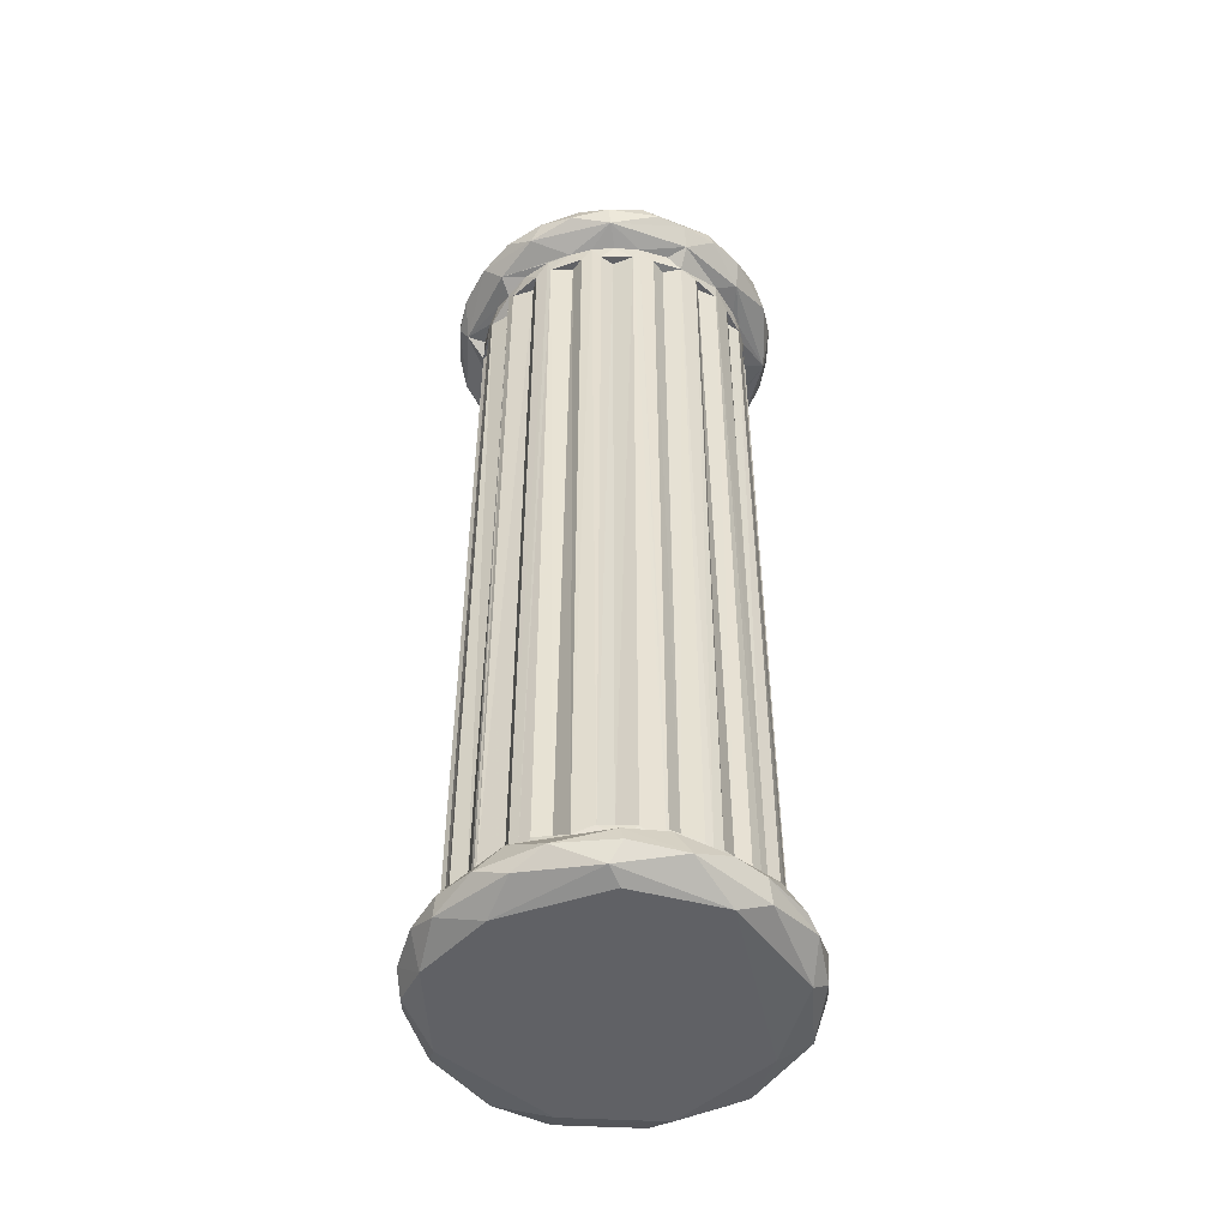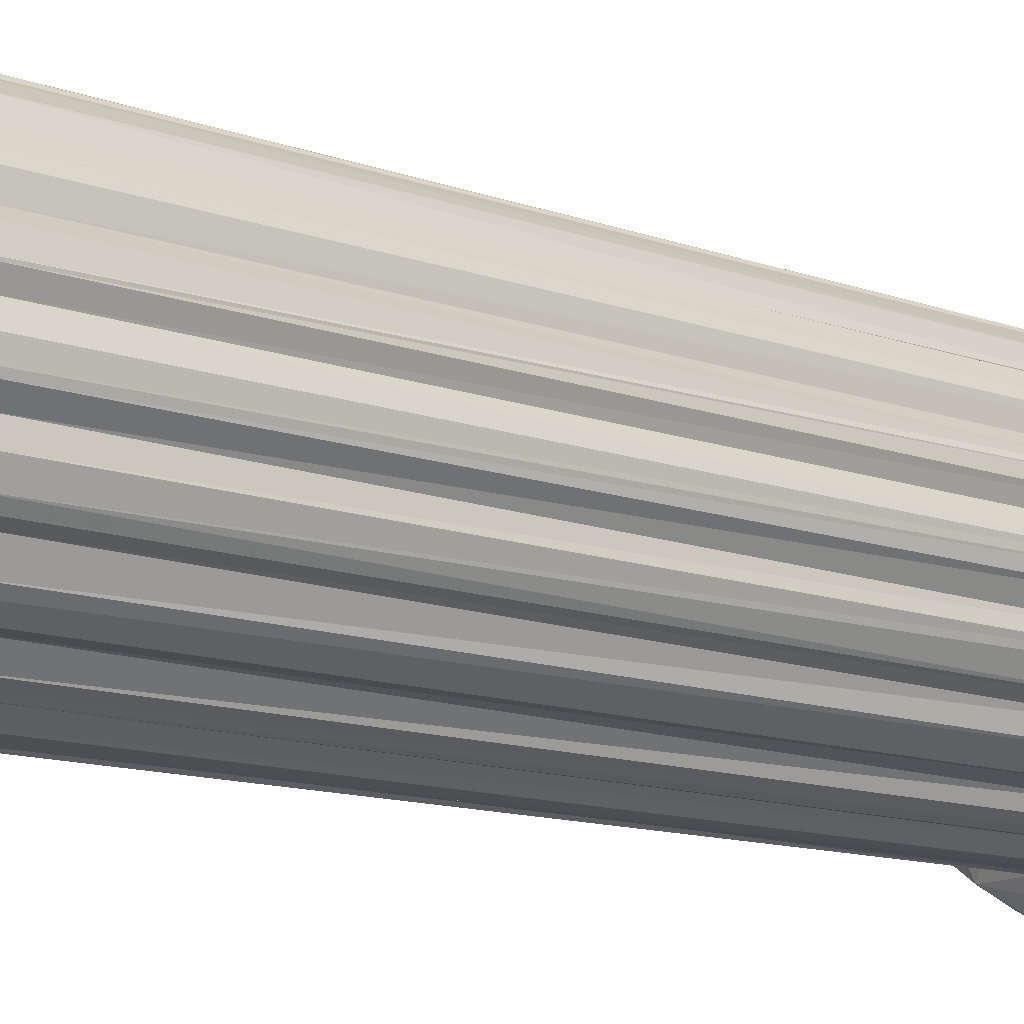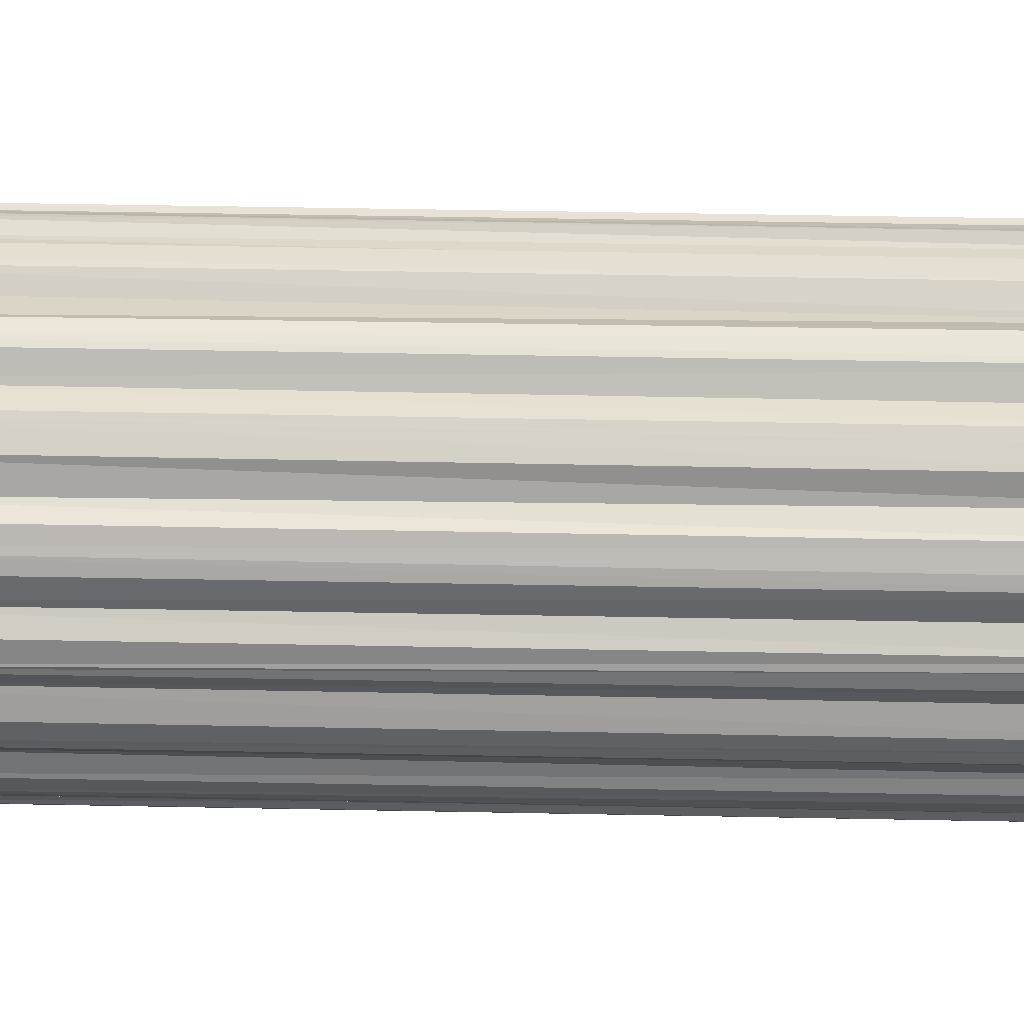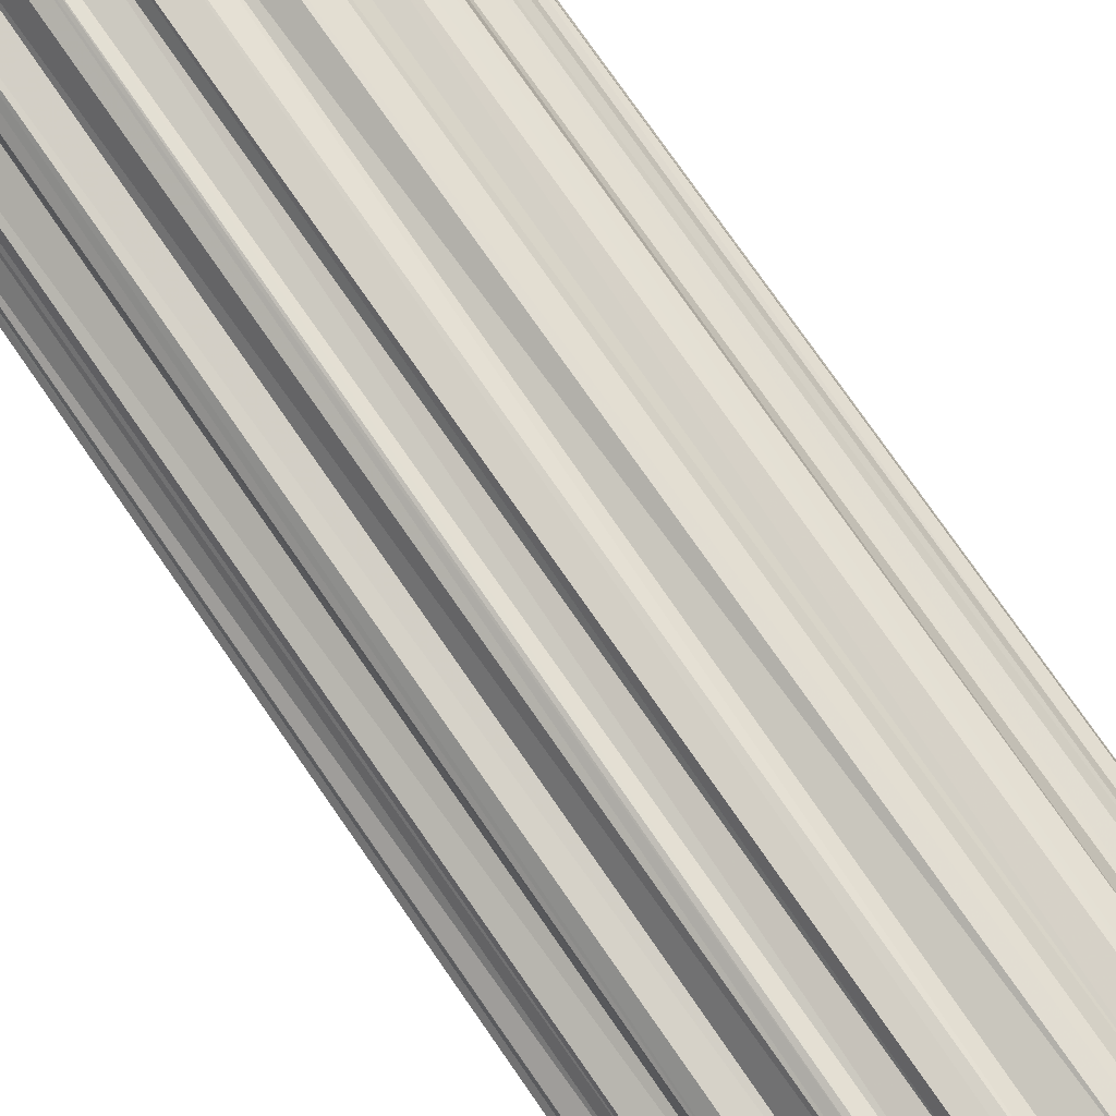
<metadata>
{"format":"obj","ext":"obj","renderer":"f3d","projection":"perspective","resolution":1024,"background":"white","views":[{"elev":-49.4,"azim":131.7,"up":"+Y"},{"elev":-11.1,"azim":-133.5,"up":"+Z"},{"elev":42.1,"azim":-88.6,"up":"+Z"},{"elev":76.0,"azim":145.3,"up":"+Z"}]}
</metadata>
<code>
v -0.01459 2.17 -0.7499
v -0.09999 2.283 -0.8377
v -0.01284 -2.17 -0.7519
v -0.01396 2.257 -0.7565
v 0.287 2.279 -0.7962
v -0.07704 -2.251 -0.7477
v 0.04973 -2.17 -0.7099
v 0.08454 2.17 -0.705
v 0.239 2.193 -0.7133
v -0.1272 -2.17 -0.7406
v -0.1216 2.17 -0.7398
v -0.03737 2.385 -0.9054
v 0.1596 2.378 -0.8895
v 0.1419 2.17 -0.7384
v -0.2065 2.257 -0.7214
v 0.1504 -2.17 -0.7347
v 0.2035 -2.252 -0.7239
v -0.2733 2.17 -0.7017
v -0.2038 2.17 -0.6852
v 0.3164 2.257 -0.6817
v -0.1827 -2.17 -0.6856
v -0.2947 2.256 -0.6903
v 0.06357 -2.251 -0.7479
v -0.3239 -2.251 -0.6777
v -0.4053 2.257 -0.6322
v -0.3582 2.365 -0.831
v 0.1728 2.467 -0.868
v -0.2721 -2.17 -0.6996
v -0.363 -2.17 -0.6578
v -0.2287 2.456 -0.8628
v 0.2405 -2.17 -0.711
v 0.3036 2.17 -0.6327
v 0.3485 2.378 -0.8347
v 0.4572 2.257 -0.5969
v 0.3896 2.17 -0.6417
v 0.302 -2.17 -0.6334
v -0.6244 2.293 -0.606
v 0.3991 -2.251 -0.6396
v 0.3312 2.53 -0.727
v -0.3524 2.17 -0.6616
v -0.5271 2.257 -0.5363
v 0.5588 2.257 -0.5014
v 0.4843 2.396 -0.7653
v 0.3887 -2.17 -0.6437
v -0.4792 2.17 -0.5808
v -0.3849 -2.17 -0.6025
v 0.6708 2.309 -0.5733
v -0.4133 2.17 -0.5863
v -0.4297 -2.252 -0.6159
v -0.4814 -2.191 -0.5764
v -0.5327 2.42 -0.7302
v -0.2611 2.533 -0.6956
v -0.5571 2.17 -0.5024
v 0.4877 -2.17 -0.5708
v 0.6352 2.257 -0.4008
v 0.4869 2.17 -0.5743
v -0.5982 -2.251 -0.4536
v -0.5618 -2.17 -0.499
v 0.6926 2.252 -0.2898
v -0.5966 2.17 -0.404
v 0.5395 2.462 -0.7021
v 0.4786 2.527 -0.5234
v 0.6045 2.17 -0.4443
v 0.5286 2.17 -0.4616
v 0.6949 2.414 -0.579
v 0.5193 -2.17 -0.4675
v 0.5492 -2.251 -0.5123
v -0.5786 -2.17 -0.4197
v -0.6745 2.257 -0.3453
v -0.6467 2.17 -0.3824
v 0.6055 -2.17 -0.4457
v -0.8529 2.343 -0.2756
v -0.6815 2.422 -0.5911
v 0.8087 2.378 -0.4053
v 0.6632 -2.207 -0.3555
v -0.6463 -2.17 -0.3813
v -0.6696 2.508 -0.5186
v 0.664 2.17 -0.3517
v -0.7801 2.398 -0.4582
v 0.6462 2.17 -0.2701
v -0.7047 2.17 -0.2612
v -0.7471 2.257 -0.09615
v 0.7349 2.257 -0.1579
v 0.8303 2.277 0.1058
v 0.8718 2.326 -0.1549
v -0.6926 2.17 -0.1791
v 0.7588 2.484 -0.4165
v 0.7291 2.17 -0.18
v -0.6911 -2.17 -0.202
v 0.6493 -2.17 -0.2439
v -0.7406 2.17 -0.1205
v 0.6987 -2.251 -0.2762
v -0.7047 -2.17 -0.2612
v 0.7279 -2.17 -0.1956
v 0.7477 -2.17 -0.09072
v -0.6963 -2.251 -0.2913
v -0.7413 -2.17 -0.1156
v -0.8452 2.277 0.08983
v 0.8724 2.412 -0.2337
v 0.7514 2.257 -0.001627
v -0.7423 2.257 0.1353
v 0.6967 2.17 -0.01562
v -0.7513 -2.17 -0.02386
v -0.75 2.17 -0.02264
v -0.752 -2.252 -0.05541
v -0.9019 2.394 -0.08195
v 0.7011 -2.17 -0.0256
v -0.7134 2.17 0.06227
v 0.765 2.532 -0.1444
v -0.7144 -2.17 0.0582
v 0.9049 2.408 -0.0113
v 0.7439 2.17 0.09378
v 0.8854 2.38 0.1964
v 0.7479 2.17 -0.08934
v 0.7376 2.224 0.1368
v 0.7412 -2.17 0.0962
v -0.849 2.445 -0.286
v -0.7303 -2.251 0.1929
v -0.7413 2.17 0.1258
v -0.7397 -2.17 0.1269
v 0.873 2.479 -0.001329
v 0.6674 2.17 0.1897
v -0.7204 2.17 0.2206
v -0.7187 -2.17 0.2182
v -0.7146 2.534 -0.2171
v 0.7366 -2.17 0.1295
v 0.6552 2.256 0.3669
v -0.6632 2.17 0.2706
v -0.6848 2.256 0.3065
v -0.8615 2.489 0.1491
v 0.6609 -2.17 0.2297
v 0.6856 2.17 0.3132
v -0.8864 2.374 0.1757
v -0.6616 -2.17 0.2743
v -0.6303 2.255 0.4088
v 0.7086 2.257 0.2489
v 0.6866 -2.17 0.312
v 0.6735 -2.251 0.3309
v 0.717 -2.252 0.2232
v 0.5876 2.257 0.4674
v -0.6556 -2.17 0.3657
v -0.6546 2.17 0.3618
v -0.8018 2.411 0.4245
v 0.7981 2.387 0.4235
v 0.6063 -2.251 0.4438
v -0.5394 2.257 0.5229
v -0.7325 2.349 0.5216
v 0.6534 -2.17 0.37
v 0.6658 2.283 0.5297
v -0.5881 2.17 0.4688
v -0.5058 2.278 0.6759
v 0.5467 -2.17 0.4285
v 0.5522 2.17 0.4149
v 0.6522 2.17 0.3731
v 0.7959 2.467 0.3817
v -0.5217 2.17 0.4856
v 0.545 -2.17 0.5181
v -0.5883 -2.17 0.4653
v -0.5038 -2.17 0.5009
v 0.7072 2.533 0.2285
v 0.6966 2.355 0.5701
v 0.5424 2.195 0.5208
v -0.401 2.256 0.6365
v 0.4919 2.17 0.5702
v -0.5284 -2.251 0.5339
v -0.4728 2.17 0.5819
v 0.5139 -2.252 0.5476
v -0.4776 -2.17 0.5821
v -0.423 -2.252 0.6211
v -0.5091 2.337 0.7346
v -0.6933 2.534 0.2692
v 0.6797 2.429 0.5903
v 0.4009 2.17 0.5731
v 0.3892 -2.17 0.5789
v -0.5751 2.5 0.64
v 0.4269 2.257 0.617
v -0.3875 -2.17 0.6457
v -0.3877 2.17 0.645
v 0.1148 2.285 0.8509
v -0.5528 2.421 0.7184
v 0.521 2.401 0.7385
v 0.3845 2.366 0.819
v 0.4157 -2.251 0.6255
v 0.3338 2.17 0.6714
v -0.2909 2.17 0.6405
v 0.3366 -2.17 0.6705
v -0.2973 -2.17 0.6386
v 0.4925 -2.17 0.5696
v 0.302 2.257 0.6892
v 0.5556 2.534 0.5205
v 0.2398 -2.17 0.6749
v 0.2815 2.17 0.6959
v -0.2381 2.334 0.8601
v 0.4443 2.474 0.7616
v -0.2375 2.17 0.7116
v 0.2311 2.17 0.6732
v 0.1564 2.257 0.7341
v 0.05585 2.256 0.7484
v -0.3221 -2.251 0.6776
v -0.2367 -2.17 0.7118
v -0.05947 2.257 0.7489
v -0.2159 2.257 0.7206
v 0.2732 -2.17 0.701
v 0.1472 -2.17 0.6931
v 0.1425 2.17 0.6977
v -0.2771 2.393 0.862
v 0.155 2.393 0.8924
v 0.2846 -2.252 0.6953
v 0.022 -2.196 0.7503
v -0.1567 2.17 0.7357
v 0.1176 2.17 0.7424
v -0.05717 -2.17 0.6956
v 0.1173 -2.226 0.7416
v -0.03234 2.17 0.7064
v 0.02125 2.17 0.7502
v -0.1471 -2.17 0.7391
v -0.1052 2.472 0.8787
v -0.06061 2.399 0.9011
v -0.06135 -2.251 0.7493
v -0.2403 2.531 0.7028
v 0.1184 2.531 0.7715
v 0.9059 -2.392 -0.0545
v 0.8879 -2.375 0.1676
v 0.8418 -2.276 -0.1696
v 0.8228 -2.387 -0.3826
v 0.771 -2.283 0.3865
v 0.762 -2.527 -0.004613
v 0.8224 -2.384 0.3768
v 0.8552 -2.463 -0.2122
v 0.7384 -2.247 -0.1375
v 0.8652 -2.455 0.2033
v 0.7504 -2.252 -0.02454
v 0.7428 -2.251 0.1096
v 0.6852 -2.378 0.5945
v 0.6586 -2.492 -0.5597
v 0.6486 -2.396 -0.6314
v 0.6474 -2.322 -0.6096
v 0.589 -2.451 0.6636
v 0.4851 -2.39 0.7629
v 0.4258 -2.422 -0.7974
v 0.4359 -2.283 0.7384
v 0.7055 -2.512 0.4295
v 0.5536 -2.527 -0.5285
v 0.3109 -2.357 0.8461
v 0.1987 -2.423 0.8821
v 0.4617 -2.286 -0.7274
v 0.2579 -2.363 -0.8671
v 0.3196 -2.527 0.7314
v 0.1561 -2.526 -0.7792
v 0.07204 -2.299 0.8748
v 0.02781 -2.471 -0.8742
v -0.06951 -2.393 0.9015
v 0.08518 -2.38 -0.9016
v -0.1805 -2.378 -0.8867
v -0.05749 -2.282 -0.8577
v -0.2381 -2.321 0.8521
v -0.1371 -2.497 0.8395
v -0.3098 -2.389 0.8509
v -0.4791 -2.343 -0.7654
v -0.292 -2.413 -0.8581
v -0.4458 -2.465 0.7653
v -0.2219 -2.251 0.7177
v -0.2038 -2.251 -0.7228
v -0.3539 -2.528 0.6582
v -0.4481 -2.274 0.7115
v -0.5123 -2.278 -0.6715
v -0.4335 -2.513 -0.7051
v -0.5261 -2.447 -0.7198
v -0.6685 -2.371 -0.6088
v -0.5923 -2.377 0.6878
v -0.7721 -2.461 -0.4445
v -0.7892 -2.383 0.4457
v -0.7451 -2.281 0.4208
v -0.8154 -2.325 -0.3662
v -0.822 -2.267 -0.1879
v -0.7495 -2.461 0.4681
v -0.8167 -2.401 -0.3876
v -0.8846 -2.36 0.1858
v -0.6375 -2.251 0.3998
v -0.8821 -2.43 0.1622
v -0.901 -2.38 -0.1099
v -0.7177 -2.528 0.2943
v -0.8492 -2.498 -0.03635
v -0.6902 -2.527 -0.3052
f 6 3 23
f 14 1 4
f 23 3 16
f 34 38 44
f 9 31 17
f 31 44 38
f 31 38 17
f 35 9 20
f 34 56 38
f 71 63 55
f 67 54 71
f 42 63 56
f 80 78 88
f 75 94 92
f 94 88 230
f 83 114 95
f 115 233 116
f 114 83 100
f 100 112 114
f 233 95 116
f 127 138 137
f 115 126 233
f 126 137 139
f 115 136 132
f 127 154 138
f 162 164 188
f 148 145 138
f 148 157 145
f 140 162 154
f 167 157 162
f 164 176 189
f 186 184 208
f 189 192 203
f 198 209 213
f 211 192 189
f 216 210 202
f 211 197 198
f 215 198 201
f 219 209 216
f 210 215 201
f 202 210 201
f 202 195 200
f 163 169 178
f 200 177 262
f 163 166 168
f 199 177 169
f 135 279 158
f 166 163 146
f 146 150 166
f 168 158 165
f 135 150 146
f 135 142 141
f 158 279 165
f 124 123 101
f 129 142 135
f 123 142 129
f 141 124 118
f 101 119 118
f 82 105 103
f 105 118 103
f 120 103 118
f 101 104 119
f 82 91 105
f 93 81 69
f 81 91 82
f 97 93 96
f 69 70 76
f 58 53 41
f 96 76 57
f 69 53 70
f 57 76 58
f 22 24 29
f 50 57 58
f 50 29 49
f 40 45 25
f 22 18 24
f 40 25 22
f 10 11 4
f 18 22 15
f 28 10 263
f 11 18 15
f 4 1 6
f 125 62 52
f 160 125 171
f 160 171 220
f 190 160 220
f 153 162 152
f 284 249 243
f 116 102 112
f 95 114 102
f 102 114 112
f 95 107 116
f 186 174 184
f 174 188 173
f 184 173 164
f 211 213 205
f 153 152 148
f 157 148 152
f 122 132 131
f 115 122 126
f 115 132 122
f 126 131 137
f 212 214 210
f 212 215 214
f 216 209 212
f 185 178 177
f 204 191 196
f 191 203 192
f 196 192 211
f 211 205 196
f 80 90 75
f 185 187 200
f 156 150 158
f 166 156 159
f 71 64 63
f 66 56 64
f 64 56 63
f 71 54 66
f 94 90 88
f 36 32 35
f 48 46 50
f 29 50 46
f 31 9 36
f 128 134 141
f 9 35 32
f 44 31 36
f 16 8 14
f 7 1 8
f 8 1 14
f 10 21 11
f 21 28 18
f 10 28 21
f 108 103 110
f 108 110 120
f 119 104 108
f 103 120 110
f 86 81 89
f 91 86 97
f 93 97 89
f 68 60 53
f 76 70 60
f 124 134 128
f 123 128 142
f 124 141 134
f 85 113 84
f 100 83 84
f 99 111 85
f 84 59 85
f 109 62 160
f 83 59 84
f 99 87 121
f 85 74 99
f 59 47 85
f 74 85 47
f 74 87 99
f 74 65 87
f 62 109 39
f 39 109 87
f 65 61 87
f 87 61 39
f 34 5 47
f 5 33 47
f 43 27 61
f 61 27 39
f 5 20 9
f 5 13 33
f 39 52 62
f 30 52 39
f 2 4 15
f 26 12 2
f 15 22 2
f 26 51 30
f 30 77 52
f 37 2 22
f 25 37 22
f 30 51 77
f 37 51 26
f 25 41 37
f 73 51 37
f 77 125 52
f 69 37 41
f 79 77 73
f 69 82 98
f 106 117 72
f 130 125 117
f 98 106 72
f 106 130 117
f 106 133 130
f 171 125 130
f 133 143 130
f 147 143 133
f 143 175 130
f 135 151 98
f 146 151 135
f 143 147 180
f 143 180 175
f 220 171 175
f 151 170 147
f 151 193 170
f 170 193 206
f 217 180 206
f 151 179 193
f 221 220 217
f 218 217 206
f 193 218 206
f 193 179 218
f 179 207 218
f 198 197 179
f 189 179 197
f 182 194 207
f 182 207 179
f 194 190 221
f 189 149 179
f 189 176 149
f 176 162 149
f 181 172 194
f 161 182 149
f 172 181 161
f 140 149 162
f 172 190 194
f 172 155 190
f 144 155 172
f 160 190 155
f 149 144 161
f 121 155 113
f 155 121 160
f 115 84 136
f 222 225 224
f 225 222 229
f 92 230 224
f 235 225 229
f 224 75 92
f 227 243 235
f 225 236 237
f 236 225 235
f 224 67 75
f 224 246 67
f 246 38 67
f 240 237 236
f 249 235 243
f 235 249 240
f 246 237 240
f 246 255 17
f 23 17 255
f 253 255 247
f 251 253 247
f 6 23 255
f 253 254 255
f 251 260 253
f 254 259 255
f 259 266 255
f 268 260 267
f 266 24 255
f 49 266 50
f 275 57 266
f 284 271 267
f 96 57 275
f 277 271 281
f 284 283 271
f 271 283 281
f 96 275 105
f 274 281 275
f 280 281 283
f 278 281 280
f 105 275 118
f 278 273 275
f 283 282 276
f 272 278 280
f 278 272 273
f 276 272 280
f 273 165 279
f 264 261 282
f 265 169 165
f 261 257 258
f 252 256 258
f 265 250 262
f 250 219 262
f 252 250 256
f 245 252 257
f 252 245 250
f 209 219 250
f 257 248 245
f 245 244 250
f 244 241 250
f 245 239 244
f 241 183 208
f 241 167 183
f 238 234 239
f 241 145 167
f 234 226 241
f 242 228 234
f 224 226 223
f 224 233 226
f 222 224 223
f 17 23 16
f 9 14 4
f 34 35 20
f 67 38 54
f 42 56 34
f 75 67 71
f 55 63 42
f 55 78 75
f 59 78 55
f 83 88 59
f 230 92 94
f 230 95 232
f 233 232 95
f 115 112 100
f 233 126 139
f 139 137 138
f 127 132 136
f 127 140 154
f 9 17 14
f 167 145 157
f 167 188 183
f 176 164 162
f 188 186 183
f 208 183 186
f 208 203 213
f 197 211 189
f 198 215 209
f 262 219 216
f 178 195 202
f 262 177 199
f 202 163 178
f 169 168 165
f 279 141 118
f 101 123 129
f 101 82 104
f 105 97 96
f 69 81 82
f 41 53 69
f 41 45 50
f 41 25 45
f 49 29 24
f 24 28 263
f 4 11 15
f 6 263 10
f 62 125 160
f 227 284 243
f 227 282 284
f 282 227 248
f 264 282 248
f 116 107 102
f 107 95 102
f 184 174 173
f 173 188 164
f 174 186 188
f 154 153 148
f 153 154 162
f 131 132 137
f 126 122 131
f 216 212 210
f 212 209 215
f 215 210 214
f 205 204 196
f 196 191 192
f 204 203 191
f 204 213 203
f 195 185 200
f 185 195 178
f 200 187 177
f 159 156 158
f 168 166 159
f 156 166 150
f 158 168 159
f 71 66 64
f 66 54 56
f 88 90 80
f 75 90 94
f 46 40 29
f 48 40 46
f 45 48 50
f 48 45 40
f 16 7 8
f 7 3 1
f 7 16 3
f 11 21 19
f 19 21 18
f 19 18 11
f 108 104 103
f 119 108 120
f 89 81 93
f 97 86 89
f 86 91 81
f 58 68 53
f 68 76 60
f 60 70 53
f 68 58 76
f 123 124 128
f 85 111 113
f 121 111 99
f 121 87 109
f 55 47 59
f 47 55 42
f 47 65 74
f 34 47 42
f 43 61 65
f 65 47 43
f 34 20 5
f 47 33 43
f 33 27 43
f 13 27 33
f 4 5 9
f 13 12 27
f 13 5 2
f 13 2 12
f 27 30 39
f 27 12 30
f 4 2 5
f 12 26 30
f 37 26 2
f 51 73 77
f 73 37 79
f 37 72 79
f 79 117 77
f 117 125 77
f 37 69 98
f 79 72 117
f 37 98 72
f 98 82 101
f 98 133 106
f 101 129 98
f 98 147 133
f 129 135 98
f 175 171 130
f 147 98 151
f 147 170 180
f 163 151 146
f 180 170 206
f 180 217 175
f 163 202 151
f 217 220 175
f 151 202 179
f 202 201 179
f 179 201 198
f 218 207 217
f 217 207 194
f 221 217 194
f 221 190 220
f 182 181 194
f 182 179 149
f 182 161 181
f 172 161 144
f 149 140 127
f 149 113 144
f 136 149 127
f 113 155 144
f 149 136 84
f 149 84 113
f 111 121 113
f 115 100 84
f 160 121 109
f 229 222 231
f 227 235 229
f 224 225 237
f 224 237 246
f 235 240 236
f 240 247 246
f 38 246 17
f 240 249 251
f 246 247 255
f 240 251 247
f 267 251 249
f 260 254 253
f 6 255 263
f 267 260 251
f 255 24 263
f 254 260 259
f 24 266 49
f 260 268 259
f 249 284 267
f 268 269 259
f 266 259 269
f 266 57 50
f 268 271 269
f 266 269 274
f 267 271 268
f 266 274 275
f 269 277 274
f 269 271 277
f 277 281 274
f 281 278 275
f 284 282 283
f 275 273 118
f 276 280 283
f 273 279 118
f 270 272 276
f 276 282 261
f 273 272 270
f 270 265 273
f 276 261 270
f 273 265 165
f 265 199 169
f 270 261 258
f 270 256 265
f 261 264 257
f 258 256 270
f 265 262 199
f 256 250 265
f 258 257 252
f 264 248 257
f 209 250 213
f 250 208 213
f 208 250 241
f 241 244 239
f 248 238 245
f 238 239 245
f 239 234 241
f 242 238 248
f 241 226 145
f 238 242 234
f 234 228 226
f 226 138 145
f 227 242 248
f 242 231 228
f 138 226 139
f 228 223 226
f 228 231 223
f 226 233 139
f 231 222 223
f 231 242 227
f 233 224 232
f 231 227 229
f 232 224 230
f 35 34 44
f 56 54 38
f 75 71 55
f 78 59 88
f 88 83 230
f 230 83 95
f 112 115 116
f 132 127 137
f 154 148 138
f 167 162 188
f 184 164 189
f 184 189 208
f 208 189 203
f 211 198 213
f 262 216 202
f 262 202 200
f 169 177 178
f 169 163 168
f 150 135 158
f 279 135 141
f 118 124 101
f 119 120 118
f 104 82 103
f 91 97 105
f 96 93 69
f 96 69 76
f 50 58 41
f 40 22 29
f 18 28 24
f 6 10 4
f 1 3 6
f 162 157 152
f 213 204 205
f 187 185 177
f 78 80 75
f 44 36 35
f 9 32 36
f 142 128 141
f 17 16 14

</code>
